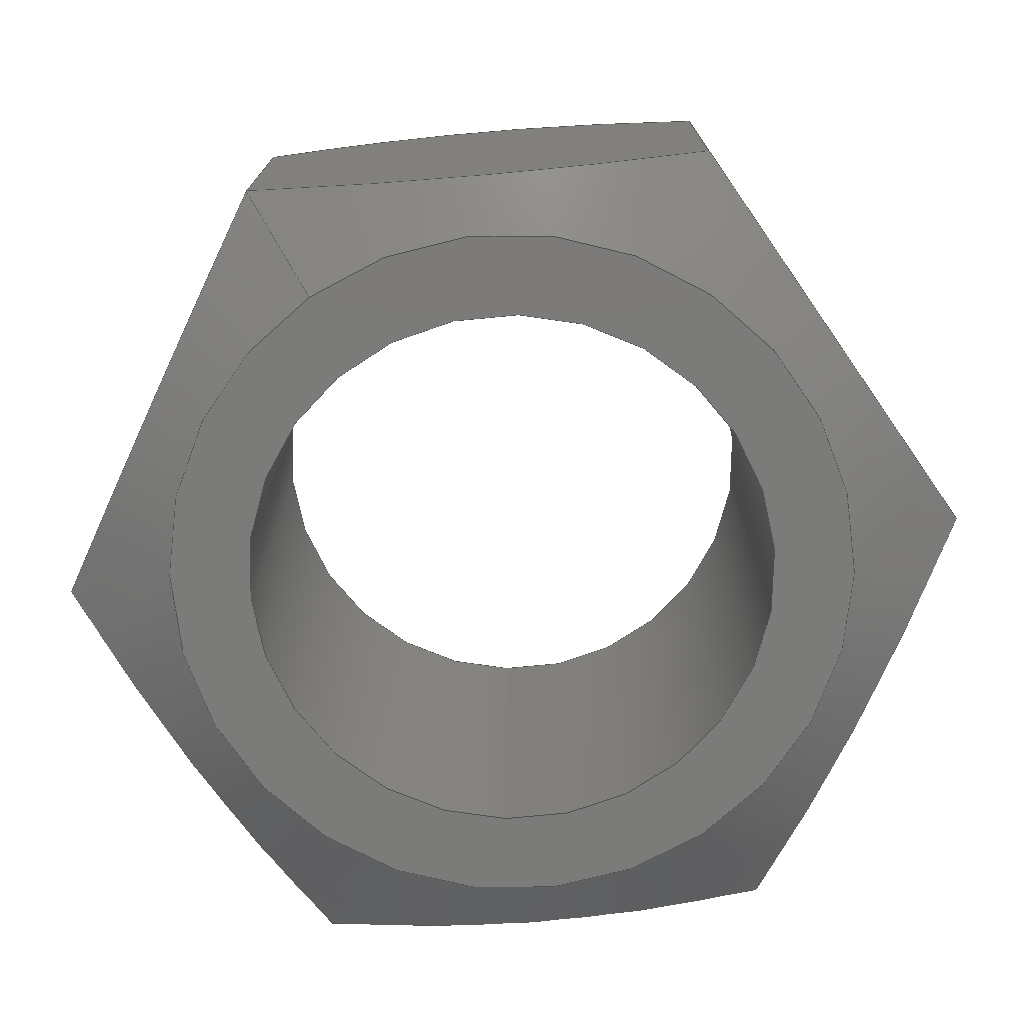
<metadata>
{"format":"step","ext":"stp","renderer":"f3d","projection":"perspective","resolution":1024,"background":"white","views":[{"elev":-74.3,"azim":-91.4,"up":"+Y"}]}
</metadata>
<code>
ISO-10303-21;
DATA;
#1=MECHANICAL_DESIGN_GEOMETRIC_PRESENTATION_REPRESENTATION('',(#4),#349);
#2=SHAPE_REPRESENTATION_RELATIONSHIP('SRR','None',#359,#3);
#3=ADVANCED_BREP_SHAPE_REPRESENTATION('',(#5),#348);
#4=STYLED_ITEM('',(#368),#5);
#5=MANIFOLD_SOLID_BREP('Body1',#189);
#6=FACE_BOUND('',#51,.T.);
#7=FACE_BOUND('',#53,.T.);
#8=PLANE('',#212);
#9=PLANE('',#213);
#10=PLANE('',#214);
#11=PLANE('',#215);
#12=PLANE('',#216);
#13=PLANE('',#217);
#14=PLANE('',#218);
#15=PLANE('',#219);
#16=(
BOUNDED_CURVE()
B_SPLINE_CURVE(2,(#280,#281,#282),.UNSPECIFIED.,.F.,.F.)
B_SPLINE_CURVE_WITH_KNOTS((3,3),(0.1062,1.022),
 .UNSPECIFIED.)
CURVE()
GEOMETRIC_REPRESENTATION_ITEM()
RATIONAL_B_SPLINE_CURVE((1.042,1.203,1.042))
REPRESENTATION_ITEM('')
);
#17=(
BOUNDED_CURVE()
B_SPLINE_CURVE(2,(#284,#285,#286),.UNSPECIFIED.,.F.,.F.)
B_SPLINE_CURVE_WITH_KNOTS((3,3),(0.1062,1.022),
 .UNSPECIFIED.)
CURVE()
GEOMETRIC_REPRESENTATION_ITEM()
RATIONAL_B_SPLINE_CURVE((1.042,1.203,1.042))
REPRESENTATION_ITEM('')
);
#18=(
BOUNDED_CURVE()
B_SPLINE_CURVE(2,(#288,#289,#290),.UNSPECIFIED.,.F.,.F.)
B_SPLINE_CURVE_WITH_KNOTS((3,3),(0.1062,1.022),
 .UNSPECIFIED.)
CURVE()
GEOMETRIC_REPRESENTATION_ITEM()
RATIONAL_B_SPLINE_CURVE((1.042,1.203,1.042))
REPRESENTATION_ITEM('')
);
#19=(
BOUNDED_CURVE()
B_SPLINE_CURVE(2,(#292,#293,#294),.UNSPECIFIED.,.F.,.F.)
B_SPLINE_CURVE_WITH_KNOTS((3,3),(0.1062,1.022),
 .UNSPECIFIED.)
CURVE()
GEOMETRIC_REPRESENTATION_ITEM()
RATIONAL_B_SPLINE_CURVE((1.042,1.203,1.042))
REPRESENTATION_ITEM('')
);
#20=(
BOUNDED_CURVE()
B_SPLINE_CURVE(2,(#296,#297,#298),.UNSPECIFIED.,.F.,.F.)
B_SPLINE_CURVE_WITH_KNOTS((3,3),(0.1062,1.022),
 .UNSPECIFIED.)
CURVE()
GEOMETRIC_REPRESENTATION_ITEM()
RATIONAL_B_SPLINE_CURVE((1.042,1.203,1.042))
REPRESENTATION_ITEM('')
);
#21=(
BOUNDED_CURVE()
B_SPLINE_CURVE(2,(#299,#300,#301),.UNSPECIFIED.,.F.,.F.)
B_SPLINE_CURVE_WITH_KNOTS((3,3),(0.1062,1.022),
 .UNSPECIFIED.)
CURVE()
GEOMETRIC_REPRESENTATION_ITEM()
RATIONAL_B_SPLINE_CURVE((1.042,1.203,1.042))
REPRESENTATION_ITEM('')
);
#22=(
BOUNDED_CURVE()
B_SPLINE_CURVE(2,(#305,#306,#307),.UNSPECIFIED.,.F.,.F.)
B_SPLINE_CURVE_WITH_KNOTS((3,3),(0.1141,0.9948),
 .UNSPECIFIED.)
CURVE()
GEOMETRIC_REPRESENTATION_ITEM()
RATIONAL_B_SPLINE_CURVE((1.047,1.209,1.047))
REPRESENTATION_ITEM('')
);
#23=(
BOUNDED_CURVE()
B_SPLINE_CURVE(2,(#309,#310,#311),.UNSPECIFIED.,.F.,.F.)
B_SPLINE_CURVE_WITH_KNOTS((3,3),(0.1141,0.9948),
 .UNSPECIFIED.)
CURVE()
GEOMETRIC_REPRESENTATION_ITEM()
RATIONAL_B_SPLINE_CURVE((1.047,1.209,1.047))
REPRESENTATION_ITEM('')
);
#24=(
BOUNDED_CURVE()
B_SPLINE_CURVE(2,(#313,#314,#315),.UNSPECIFIED.,.F.,.F.)
B_SPLINE_CURVE_WITH_KNOTS((3,3),(0.1141,0.9948),
 .UNSPECIFIED.)
CURVE()
GEOMETRIC_REPRESENTATION_ITEM()
RATIONAL_B_SPLINE_CURVE((1.047,1.209,1.047))
REPRESENTATION_ITEM('')
);
#25=(
BOUNDED_CURVE()
B_SPLINE_CURVE(2,(#317,#318,#319),.UNSPECIFIED.,.F.,.F.)
B_SPLINE_CURVE_WITH_KNOTS((3,3),(0.1141,0.9948),
 .UNSPECIFIED.)
CURVE()
GEOMETRIC_REPRESENTATION_ITEM()
RATIONAL_B_SPLINE_CURVE((1.047,1.209,1.047))
REPRESENTATION_ITEM('')
);
#26=(
BOUNDED_CURVE()
B_SPLINE_CURVE(2,(#321,#322,#323),.UNSPECIFIED.,.F.,.F.)
B_SPLINE_CURVE_WITH_KNOTS((3,3),(0.1141,0.9948),
 .UNSPECIFIED.)
CURVE()
GEOMETRIC_REPRESENTATION_ITEM()
RATIONAL_B_SPLINE_CURVE((1.047,1.209,1.047))
REPRESENTATION_ITEM('')
);
#27=(
BOUNDED_CURVE()
B_SPLINE_CURVE(2,(#324,#325,#326),.UNSPECIFIED.,.F.,.F.)
B_SPLINE_CURVE_WITH_KNOTS((3,3),(0.1141,0.9948),
 .UNSPECIFIED.)
CURVE()
GEOMETRIC_REPRESENTATION_ITEM()
RATIONAL_B_SPLINE_CURVE((1.047,1.209,1.047))
REPRESENTATION_ITEM('')
);
#28=CONICAL_SURFACE('',#206,0.2968,0.7322);
#29=CONICAL_SURFACE('',#209,0.2985,1.042);
#30=FACE_OUTER_BOUND('',#41,.T.);
#31=FACE_OUTER_BOUND('',#42,.T.);
#32=FACE_OUTER_BOUND('',#43,.T.);
#33=FACE_OUTER_BOUND('',#44,.T.);
#34=FACE_OUTER_BOUND('',#45,.T.);
#35=FACE_OUTER_BOUND('',#46,.T.);
#36=FACE_OUTER_BOUND('',#47,.T.);
#37=FACE_OUTER_BOUND('',#48,.T.);
#38=FACE_OUTER_BOUND('',#49,.T.);
#39=FACE_OUTER_BOUND('',#50,.T.);
#40=FACE_OUTER_BOUND('',#52,.T.);
#41=EDGE_LOOP('',(#123,#124,#125,#126));
#42=EDGE_LOOP('',(#127,#128,#129,#130,#131,#132,#133,#134,#135,#136));
#43=EDGE_LOOP('',(#137,#138,#139,#140,#141,#142,#143,#144,#145,#146));
#44=EDGE_LOOP('',(#147,#148,#149,#150));
#45=EDGE_LOOP('',(#151,#152,#153,#154));
#46=EDGE_LOOP('',(#155,#156,#157,#158));
#47=EDGE_LOOP('',(#159,#160,#161,#162));
#48=EDGE_LOOP('',(#163,#164,#165,#166));
#49=EDGE_LOOP('',(#167,#168,#169,#170));
#50=EDGE_LOOP('',(#171,#172));
#51=EDGE_LOOP('',(#173));
#52=EDGE_LOOP('',(#174,#175));
#53=EDGE_LOOP('',(#176));
#54=LINE('',#270,#63);
#55=LINE('',#278,#64);
#56=LINE('',#328,#65);
#57=LINE('',#333,#66);
#58=LINE('',#334,#67);
#59=LINE('',#336,#68);
#60=LINE('',#338,#69);
#61=LINE('',#340,#70);
#62=LINE('',#342,#71);
#63=VECTOR('',#226,0.1875);
#64=VECTOR('',#235,0.2968);
#65=VECTOR('',#238,0.2985);
#66=VECTOR('',#245,0.3937);
#67=VECTOR('',#246,0.3937);
#68=VECTOR('',#249,0.3937);
#69=VECTOR('',#252,0.3937);
#70=VECTOR('',#255,0.3937);
#71=VECTOR('',#258,0.3937);
#72=CIRCLE('',#204,0.1875);
#73=CIRCLE('',#205,0.1875);
#74=CIRCLE('',#207,0.2436);
#75=CIRCLE('',#208,0.2436);
#76=CIRCLE('',#210,0.2436);
#77=CIRCLE('',#211,0.2436);
#78=VERTEX_POINT('',#267);
#79=VERTEX_POINT('',#269);
#80=VERTEX_POINT('',#273);
#81=VERTEX_POINT('',#274);
#82=VERTEX_POINT('',#277);
#83=VERTEX_POINT('',#279);
#84=VERTEX_POINT('',#283);
#85=VERTEX_POINT('',#287);
#86=VERTEX_POINT('',#291);
#87=VERTEX_POINT('',#295);
#88=VERTEX_POINT('',#303);
#89=VERTEX_POINT('',#304);
#90=VERTEX_POINT('',#308);
#91=VERTEX_POINT('',#312);
#92=VERTEX_POINT('',#316);
#93=VERTEX_POINT('',#320);
#94=VERTEX_POINT('',#327);
#95=VERTEX_POINT('',#329);
#96=EDGE_CURVE('',#78,#78,#72,.T.);
#97=EDGE_CURVE('',#78,#79,#54,.T.);
#98=EDGE_CURVE('',#79,#79,#73,.T.);
#99=EDGE_CURVE('',#80,#81,#74,.T.);
#100=EDGE_CURVE('',#81,#80,#75,.T.);
#101=EDGE_CURVE('',#81,#82,#55,.T.);
#102=EDGE_CURVE('',#83,#82,#16,.T.);
#103=EDGE_CURVE('',#84,#83,#17,.T.);
#104=EDGE_CURVE('',#85,#84,#18,.T.);
#105=EDGE_CURVE('',#86,#85,#19,.T.);
#106=EDGE_CURVE('',#87,#86,#20,.T.);
#107=EDGE_CURVE('',#82,#87,#21,.T.);
#108=EDGE_CURVE('',#88,#89,#22,.T.);
#109=EDGE_CURVE('',#90,#88,#23,.T.);
#110=EDGE_CURVE('',#91,#90,#24,.T.);
#111=EDGE_CURVE('',#92,#91,#25,.T.);
#112=EDGE_CURVE('',#93,#92,#26,.T.);
#113=EDGE_CURVE('',#89,#93,#27,.T.);
#114=EDGE_CURVE('',#89,#94,#56,.T.);
#115=EDGE_CURVE('',#95,#94,#76,.T.);
#116=EDGE_CURVE('',#94,#95,#77,.T.);
#117=EDGE_CURVE('',#93,#83,#57,.T.);
#118=EDGE_CURVE('',#92,#84,#58,.T.);
#119=EDGE_CURVE('',#91,#85,#59,.T.);
#120=EDGE_CURVE('',#89,#82,#60,.T.);
#121=EDGE_CURVE('',#88,#87,#61,.T.);
#122=EDGE_CURVE('',#90,#86,#62,.T.);
#123=ORIENTED_EDGE('',*,*,#96,.F.);
#124=ORIENTED_EDGE('',*,*,#97,.T.);
#125=ORIENTED_EDGE('',*,*,#98,.F.);
#126=ORIENTED_EDGE('',*,*,#97,.F.);
#127=ORIENTED_EDGE('',*,*,#99,.F.);
#128=ORIENTED_EDGE('',*,*,#100,.F.);
#129=ORIENTED_EDGE('',*,*,#101,.T.);
#130=ORIENTED_EDGE('',*,*,#102,.F.);
#131=ORIENTED_EDGE('',*,*,#103,.F.);
#132=ORIENTED_EDGE('',*,*,#104,.F.);
#133=ORIENTED_EDGE('',*,*,#105,.F.);
#134=ORIENTED_EDGE('',*,*,#106,.F.);
#135=ORIENTED_EDGE('',*,*,#107,.F.);
#136=ORIENTED_EDGE('',*,*,#101,.F.);
#137=ORIENTED_EDGE('',*,*,#108,.F.);
#138=ORIENTED_EDGE('',*,*,#109,.F.);
#139=ORIENTED_EDGE('',*,*,#110,.F.);
#140=ORIENTED_EDGE('',*,*,#111,.F.);
#141=ORIENTED_EDGE('',*,*,#112,.F.);
#142=ORIENTED_EDGE('',*,*,#113,.F.);
#143=ORIENTED_EDGE('',*,*,#114,.T.);
#144=ORIENTED_EDGE('',*,*,#115,.F.);
#145=ORIENTED_EDGE('',*,*,#116,.F.);
#146=ORIENTED_EDGE('',*,*,#114,.F.);
#147=ORIENTED_EDGE('',*,*,#103,.T.);
#148=ORIENTED_EDGE('',*,*,#117,.F.);
#149=ORIENTED_EDGE('',*,*,#112,.T.);
#150=ORIENTED_EDGE('',*,*,#118,.T.);
#151=ORIENTED_EDGE('',*,*,#104,.T.);
#152=ORIENTED_EDGE('',*,*,#118,.F.);
#153=ORIENTED_EDGE('',*,*,#111,.T.);
#154=ORIENTED_EDGE('',*,*,#119,.T.);
#155=ORIENTED_EDGE('',*,*,#102,.T.);
#156=ORIENTED_EDGE('',*,*,#120,.F.);
#157=ORIENTED_EDGE('',*,*,#113,.T.);
#158=ORIENTED_EDGE('',*,*,#117,.T.);
#159=ORIENTED_EDGE('',*,*,#107,.T.);
#160=ORIENTED_EDGE('',*,*,#121,.F.);
#161=ORIENTED_EDGE('',*,*,#108,.T.);
#162=ORIENTED_EDGE('',*,*,#120,.T.);
#163=ORIENTED_EDGE('',*,*,#106,.T.);
#164=ORIENTED_EDGE('',*,*,#122,.F.);
#165=ORIENTED_EDGE('',*,*,#109,.T.);
#166=ORIENTED_EDGE('',*,*,#121,.T.);
#167=ORIENTED_EDGE('',*,*,#105,.T.);
#168=ORIENTED_EDGE('',*,*,#119,.F.);
#169=ORIENTED_EDGE('',*,*,#110,.T.);
#170=ORIENTED_EDGE('',*,*,#122,.T.);
#171=ORIENTED_EDGE('',*,*,#99,.T.);
#172=ORIENTED_EDGE('',*,*,#100,.T.);
#173=ORIENTED_EDGE('',*,*,#96,.T.);
#174=ORIENTED_EDGE('',*,*,#115,.T.);
#175=ORIENTED_EDGE('',*,*,#116,.T.);
#176=ORIENTED_EDGE('',*,*,#98,.T.);
#177=CYLINDRICAL_SURFACE('',#203,0.1875);
#178=ADVANCED_FACE('',(#30),#177,.F.);
#179=ADVANCED_FACE('',(#31),#28,.T.);
#180=ADVANCED_FACE('',(#32),#29,.T.);
#181=ADVANCED_FACE('',(#33),#8,.T.);
#182=ADVANCED_FACE('',(#34),#9,.T.);
#183=ADVANCED_FACE('',(#35),#10,.T.);
#184=ADVANCED_FACE('',(#36),#11,.T.);
#185=ADVANCED_FACE('',(#37),#12,.T.);
#186=ADVANCED_FACE('',(#38),#13,.T.);
#187=ADVANCED_FACE('',(#39,#6),#14,.T.);
#188=ADVANCED_FACE('',(#40,#7),#15,.F.);
#189=CLOSED_SHELL('',(#178,#179,#180,#181,#182,#183,#184,#185,#186,#187,
#188));
#190=DERIVED_UNIT_ELEMENT(#192,1);
#191=DERIVED_UNIT_ELEMENT(#353,3);
#192=(
MASS_UNIT()
NAMED_UNIT(*)
SI_UNIT(.KILO.,.GRAM.)
);
#193=DERIVED_UNIT((#190,#191));
#194=MEASURE_REPRESENTATION_ITEM('density measure',
POSITIVE_RATIO_MEASURE(7850),#193);
#195=PROPERTY_DEFINITION_REPRESENTATION(#200,#197);
#196=PROPERTY_DEFINITION_REPRESENTATION(#201,#198);
#197=REPRESENTATION('material name',(#199),#348);
#198=REPRESENTATION('density',(#194),#348);
#199=DESCRIPTIVE_REPRESENTATION_ITEM('Steel','Steel');
#200=PROPERTY_DEFINITION('material property','material name',#361);
#201=PROPERTY_DEFINITION('material property','density of part',#361);
#202=AXIS2_PLACEMENT_3D('placement',#265,#220,#221);
#203=AXIS2_PLACEMENT_3D('',#266,#222,#223);
#204=AXIS2_PLACEMENT_3D('',#268,#224,#225);
#205=AXIS2_PLACEMENT_3D('',#271,#227,#228);
#206=AXIS2_PLACEMENT_3D('',#272,#229,#230);
#207=AXIS2_PLACEMENT_3D('',#275,#231,#232);
#208=AXIS2_PLACEMENT_3D('',#276,#233,#234);
#209=AXIS2_PLACEMENT_3D('',#302,#236,#237);
#210=AXIS2_PLACEMENT_3D('',#330,#239,#240);
#211=AXIS2_PLACEMENT_3D('',#331,#241,#242);
#212=AXIS2_PLACEMENT_3D('',#332,#243,#244);
#213=AXIS2_PLACEMENT_3D('',#335,#247,#248);
#214=AXIS2_PLACEMENT_3D('',#337,#250,#251);
#215=AXIS2_PLACEMENT_3D('',#339,#253,#254);
#216=AXIS2_PLACEMENT_3D('',#341,#256,#257);
#217=AXIS2_PLACEMENT_3D('',#343,#259,#260);
#218=AXIS2_PLACEMENT_3D('',#344,#261,#262);
#219=AXIS2_PLACEMENT_3D('',#345,#263,#264);
#220=DIRECTION('axis',(0,0,1));
#221=DIRECTION('refdir',(1,0,0));
#222=DIRECTION('center_axis',(0,-1,0));
#223=DIRECTION('ref_axis',(-1,0,0));
#224=DIRECTION('center_axis',(0,-1,0));
#225=DIRECTION('ref_axis',(-1,0,0));
#226=DIRECTION('',(0,-1,0));
#227=DIRECTION('center_axis',(0,1,0));
#228=DIRECTION('ref_axis',(-1,0,0));
#229=DIRECTION('center_axis',(-3.417e-14,-1,-2.513e-14));
#230=DIRECTION('ref_axis',(0.8055,-4.238e-14,0.5926));
#231=DIRECTION('center_axis',(0,1,0));
#232=DIRECTION('ref_axis',(0.8055,-4.238e-14,0.5926));
#233=DIRECTION('center_axis',(0,1,0));
#234=DIRECTION('ref_axis',(0.8055,-4.238e-14,0.5926));
#235=DIRECTION('',(-0.5385,-0.7437,-0.3962));
#236=DIRECTION('center_axis',(3.417e-14,1,2.513e-14));
#237=DIRECTION('ref_axis',(0.8055,-4.24e-14,0.5926));
#238=DIRECTION('',(0.6954,-0.5046,0.5116));
#239=DIRECTION('center_axis',(0,-1,0));
#240=DIRECTION('ref_axis',(0.8055,-4.24e-14,0.5926));
#241=DIRECTION('center_axis',(0,-1,0));
#242=DIRECTION('ref_axis',(0.8055,-4.24e-14,0.5926));
#243=DIRECTION('center_axis',(-0.5926,0,0.8055));
#244=DIRECTION('ref_axis',(0.8055,0,0.5926));
#245=DIRECTION('',(0,1,0));
#246=DIRECTION('',(0,1,0));
#247=DIRECTION('center_axis',(0.4013,0,0.9159));
#248=DIRECTION('ref_axis',(0.9159,0,-0.4013));
#249=DIRECTION('',(0,1,0));
#250=DIRECTION('center_axis',(-0.9939,0,-0.1104));
#251=DIRECTION('ref_axis',(-0.1104,0,0.9939));
#252=DIRECTION('',(0,1,0));
#253=DIRECTION('center_axis',(-0.4013,0,-0.9159));
#254=DIRECTION('ref_axis',(-0.9159,0,0.4013));
#255=DIRECTION('',(0,1,0));
#256=DIRECTION('center_axis',(0.5926,0,-0.8055));
#257=DIRECTION('ref_axis',(-0.8055,0,-0.5926));
#258=DIRECTION('',(0,1,0));
#259=DIRECTION('center_axis',(0.9939,0,0.1104));
#260=DIRECTION('ref_axis',(0.1104,0,-0.9939));
#261=DIRECTION('center_axis',(0,1,0));
#262=DIRECTION('ref_axis',(0,0,1));
#263=DIRECTION('center_axis',(0,1,0));
#264=DIRECTION('ref_axis',(1,0,0));
#265=CARTESIAN_POINT('',(0,0,0));
#266=CARTESIAN_POINT('Origin',(0,0.3281,0));
#267=CARTESIAN_POINT('',(0.1875,0.3281,-2.296e-17));
#268=CARTESIAN_POINT('Origin',(0,0.3281,0));
#269=CARTESIAN_POINT('',(0.1875,0,-2.296e-17));
#270=CARTESIAN_POINT('',(0.1875,0.3281,2.296e-17));
#271=CARTESIAN_POINT('Origin',(0,0,0));
#272=CARTESIAN_POINT('Origin',(-6.527e-15,0.2689,-4.833e-15));
#273=CARTESIAN_POINT('',(0.1962,0.3281,0.1443));
#274=CARTESIAN_POINT('',(-0.1962,0.3281,-0.1443));
#275=CARTESIAN_POINT('Origin',(-4.504e-15,0.3281,-3.345e-15));
#276=CARTESIAN_POINT('Origin',(-4.504e-15,0.3281,-3.345e-15));
#277=CARTESIAN_POINT('',(-0.2616,0.2378,-0.1924));
#278=CARTESIAN_POINT('',(-0.2391,0.2689,-0.1759));
#279=CARTESIAN_POINT('',(-0.2975,0.2378,0.1303));
#280=CARTESIAN_POINT('Ctrl Pts',(-0.2975,0.2378,0.1303));
#281=CARTESIAN_POINT('Ctrl Pts',(-0.2795,0.3281,-0.03106));
#282=CARTESIAN_POINT('Ctrl Pts',(-0.2616,0.2378,-0.1924));
#283=CARTESIAN_POINT('',(-0.03586,0.2378,0.3228));
#284=CARTESIAN_POINT('Ctrl Pts',(-0.03586,0.2378,
0.3228));
#285=CARTESIAN_POINT('Ctrl Pts',(-0.1667,0.3281,0.2266));
#286=CARTESIAN_POINT('Ctrl Pts',(-0.2975,0.2378,0.1303));
#287=CARTESIAN_POINT('',(0.2616,0.2378,0.1924));
#288=CARTESIAN_POINT('Ctrl Pts',(0.2616,0.2378,0.1924));
#289=CARTESIAN_POINT('Ctrl Pts',(0.1129,0.3281,0.2576));
#290=CARTESIAN_POINT('Ctrl Pts',(-0.03586,0.2378,
0.3228));
#291=CARTESIAN_POINT('',(0.2975,0.2378,-0.1303));
#292=CARTESIAN_POINT('Ctrl Pts',(0.2975,0.2378,-0.1303));
#293=CARTESIAN_POINT('Ctrl Pts',(0.2795,0.3281,0.03106));
#294=CARTESIAN_POINT('Ctrl Pts',(0.2616,0.2378,0.1924));
#295=CARTESIAN_POINT('',(0.03586,0.2378,-0.3228));
#296=CARTESIAN_POINT('Ctrl Pts',(0.03586,0.2378,-0.3228));
#297=CARTESIAN_POINT('Ctrl Pts',(0.1667,0.3281,-0.2266));
#298=CARTESIAN_POINT('Ctrl Pts',(0.2975,0.2378,-0.1303));
#299=CARTESIAN_POINT('Ctrl Pts',(-0.2616,0.2378,-0.1924));
#300=CARTESIAN_POINT('Ctrl Pts',(-0.1129,0.3281,-0.2576));
#301=CARTESIAN_POINT('Ctrl Pts',(0.03586,0.2378,-0.3228));
#302=CARTESIAN_POINT('Origin',(-1.462e-14,0.03213,
-1.078e-14));
#303=CARTESIAN_POINT('',(0.03586,0.04746,-0.3228));
#304=CARTESIAN_POINT('',(-0.2616,0.04746,-0.1924));
#305=CARTESIAN_POINT('Ctrl Pts',(0.03586,0.04746,
-0.3228));
#306=CARTESIAN_POINT('Ctrl Pts',(-0.1129,7.092e-15,
-0.2576));
#307=CARTESIAN_POINT('Ctrl Pts',(-0.2616,0.04746,
-0.1924));
#308=CARTESIAN_POINT('',(0.2975,0.04746,-0.1303));
#309=CARTESIAN_POINT('Ctrl Pts',(0.2975,0.04746,-0.1303));
#310=CARTESIAN_POINT('Ctrl Pts',(0.1667,7.168e-15,
-0.2266));
#311=CARTESIAN_POINT('Ctrl Pts',(0.03586,0.04746,
-0.3228));
#312=CARTESIAN_POINT('',(0.2616,0.04746,0.1924));
#313=CARTESIAN_POINT('Ctrl Pts',(0.2616,0.04746,0.1924));
#314=CARTESIAN_POINT('Ctrl Pts',(0.2795,7.452e-15,
0.03106));
#315=CARTESIAN_POINT('Ctrl Pts',(0.2975,0.04746,-0.1303));
#316=CARTESIAN_POINT('',(-0.03586,0.04746,0.3228));
#317=CARTESIAN_POINT('Ctrl Pts',(-0.03586,0.04746,
0.3228));
#318=CARTESIAN_POINT('Ctrl Pts',(0.1129,7.442e-15,
0.2576));
#319=CARTESIAN_POINT('Ctrl Pts',(0.2616,0.04746,0.1924));
#320=CARTESIAN_POINT('',(-0.2975,0.04746,0.1303));
#321=CARTESIAN_POINT('Ctrl Pts',(-0.2975,0.04746,
0.1303));
#322=CARTESIAN_POINT('Ctrl Pts',(-0.1667,6.939e-15,
0.2266));
#323=CARTESIAN_POINT('Ctrl Pts',(-0.03586,0.04746,
0.3228));
#324=CARTESIAN_POINT('Ctrl Pts',(-0.2616,0.04746,
-0.1924));
#325=CARTESIAN_POINT('Ctrl Pts',(-0.2795,7.228e-15,
-0.03106));
#326=CARTESIAN_POINT('Ctrl Pts',(-0.2975,0.04746,
0.1303));
#327=CARTESIAN_POINT('',(-0.1962,1.03e-14,-0.1443));
#328=CARTESIAN_POINT('',(-0.2405,0.03213,-0.1769));
#329=CARTESIAN_POINT('',(0.1962,0,0.1443));
#330=CARTESIAN_POINT('Origin',(-1.571e-14,0,-1.159e-14));
#331=CARTESIAN_POINT('Origin',(-1.571e-14,0,-1.159e-14));
#332=CARTESIAN_POINT('Origin',(-0.2975,0,0.1303));
#333=CARTESIAN_POINT('',(-0.2975,0,0.1303));
#334=CARTESIAN_POINT('',(-0.03586,0,0.3228));
#335=CARTESIAN_POINT('Origin',(-0.03586,0,0.3228));
#336=CARTESIAN_POINT('',(0.2616,0,0.1924));
#337=CARTESIAN_POINT('Origin',(-0.2616,0,-0.1924));
#338=CARTESIAN_POINT('',(-0.2616,0,-0.1924));
#339=CARTESIAN_POINT('Origin',(0.03586,0,-0.3228));
#340=CARTESIAN_POINT('',(0.03586,0,-0.3228));
#341=CARTESIAN_POINT('Origin',(0.2975,0,-0.1303));
#342=CARTESIAN_POINT('',(0.2975,0,-0.1303));
#343=CARTESIAN_POINT('Origin',(0.2616,0,0.1924));
#344=CARTESIAN_POINT('Origin',(4.371e-17,0.3281,0));
#345=CARTESIAN_POINT('Origin',(4.371e-17,0,0));
#346=UNCERTAINTY_MEASURE_WITH_UNIT(LENGTH_MEASURE(0.0003937),
#351,'DISTANCE_ACCURACY_VALUE',
'Maximum model space distance between geometric entities at asserted c
onnectivities');
#347=UNCERTAINTY_MEASURE_WITH_UNIT(LENGTH_MEASURE(0.0003937),
#351,'DISTANCE_ACCURACY_VALUE',
'Maximum model space distance between geometric entities at asserted c
onnectivities');
#348=(
GEOMETRIC_REPRESENTATION_CONTEXT(3)
GLOBAL_UNCERTAINTY_ASSIGNED_CONTEXT((#346))
GLOBAL_UNIT_ASSIGNED_CONTEXT((#351,#356,#355))
REPRESENTATION_CONTEXT('','3D')
);
#349=(
GEOMETRIC_REPRESENTATION_CONTEXT(3)
GLOBAL_UNCERTAINTY_ASSIGNED_CONTEXT((#347))
GLOBAL_UNIT_ASSIGNED_CONTEXT((#351,#356,#355))
REPRESENTATION_CONTEXT('','3D')
);
#350=DIMENSIONAL_EXPONENTS(1,0,0,0,0,0,0);
#351=(
CONVERSION_BASED_UNIT('inch',#354)
LENGTH_UNIT()
NAMED_UNIT(#350)
);
#352=(
LENGTH_UNIT()
NAMED_UNIT(*)
SI_UNIT(.MILLI.,.METRE.)
);
#353=(
LENGTH_UNIT()
NAMED_UNIT(*)
SI_UNIT($,.METRE.)
);
#354=LENGTH_MEASURE_WITH_UNIT(LENGTH_MEASURE(25.4),#352);
#355=(
NAMED_UNIT(*)
SI_UNIT($,.STERADIAN.)
SOLID_ANGLE_UNIT()
);
#356=(
NAMED_UNIT(*)
PLANE_ANGLE_UNIT()
SI_UNIT($,.RADIAN.)
);
#357=SHAPE_DEFINITION_REPRESENTATION(#358,#359);
#358=PRODUCT_DEFINITION_SHAPE('',$,#361);
#359=SHAPE_REPRESENTATION('',(#202),#348);
#360=PRODUCT_DEFINITION_CONTEXT('part definition',#365,'design');
#361=PRODUCT_DEFINITION('(Unsaved)','(Unsaved)',#362,#360);
#362=PRODUCT_DEFINITION_FORMATION('',$,#367);
#363=PRODUCT_RELATED_PRODUCT_CATEGORY('(Unsaved)','(Unsaved)',(#367));
#364=APPLICATION_PROTOCOL_DEFINITION('international standard',
'automotive_design',2009,#365);
#365=APPLICATION_CONTEXT(
'Core Data for Automotive Mechanical Design Process');
#366=PRODUCT_CONTEXT('part definition',#365,'mechanical');
#367=PRODUCT('(Unsaved)','(Unsaved)',$,(#366));
#368=PRESENTATION_STYLE_ASSIGNMENT((#369));
#369=SURFACE_STYLE_USAGE(.BOTH.,#370);
#370=SURFACE_SIDE_STYLE('',(#371));
#371=SURFACE_STYLE_FILL_AREA(#372);
#372=FILL_AREA_STYLE('Steel - Satin',(#373));
#373=FILL_AREA_STYLE_COLOUR('Steel - Satin',#374);
#374=COLOUR_RGB('Steel - Satin',0.6275,0.6275,0.6275);
ENDSEC;
END-ISO-10303-21;

</code>
